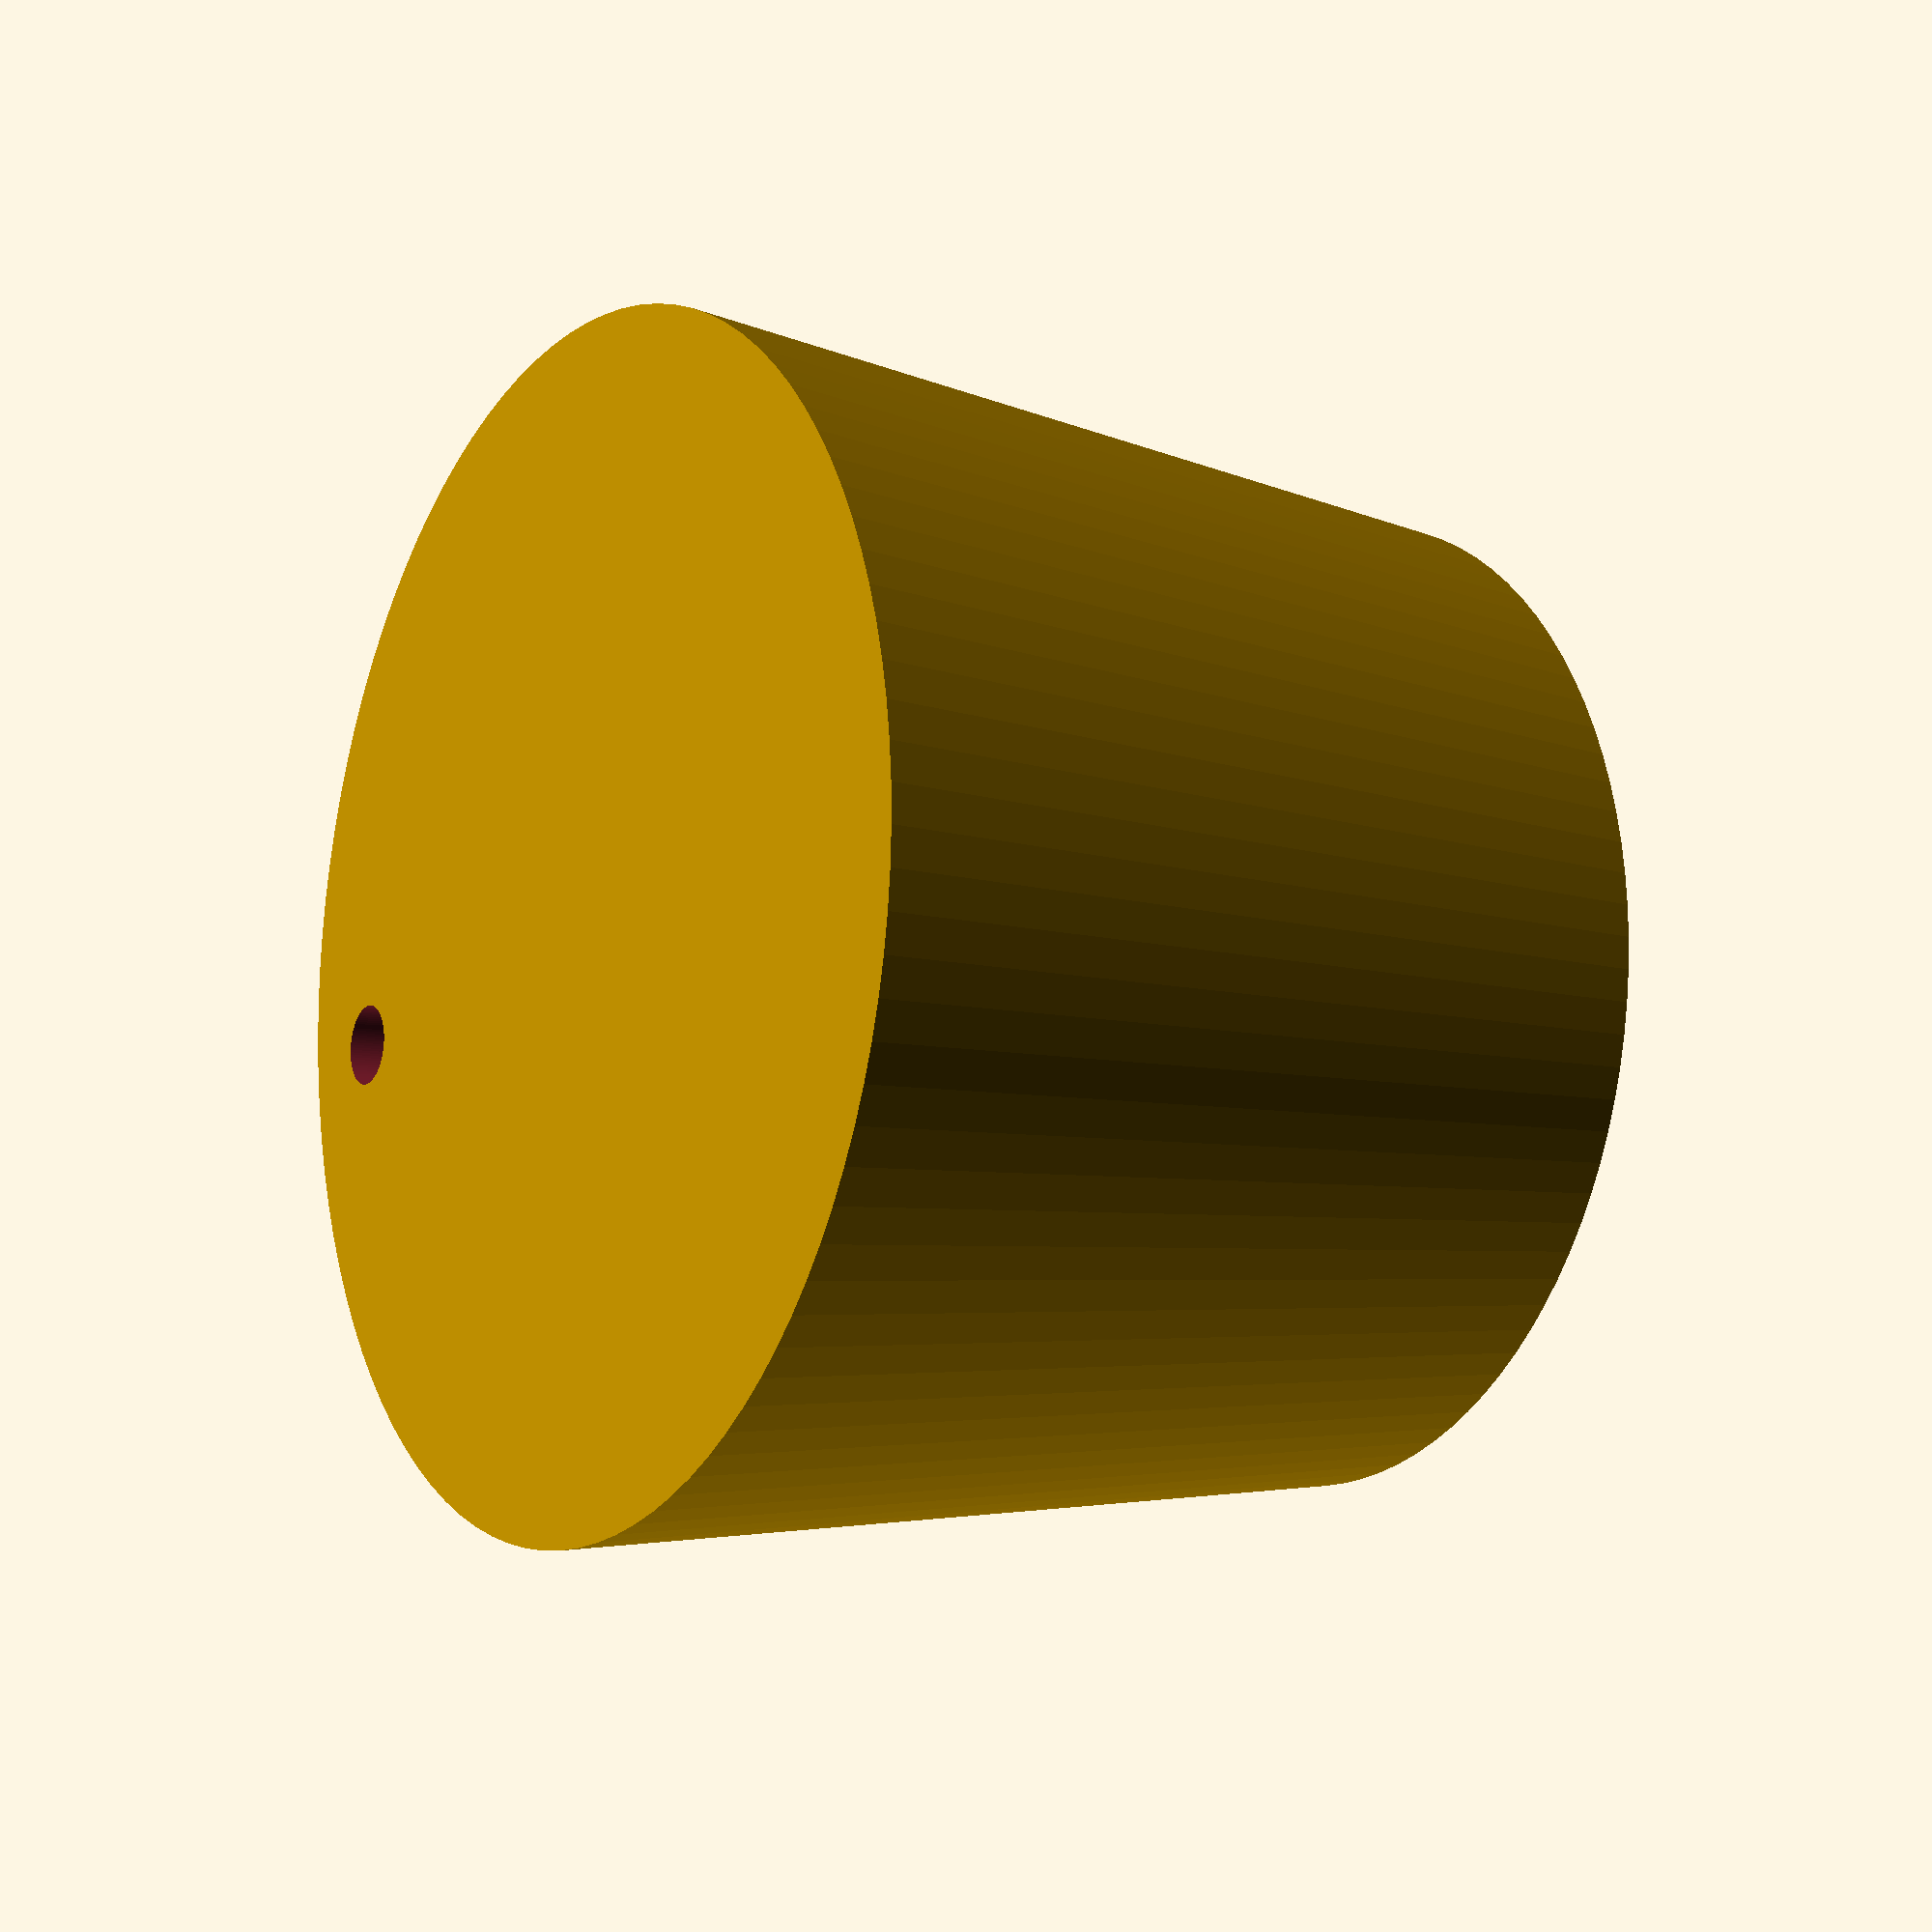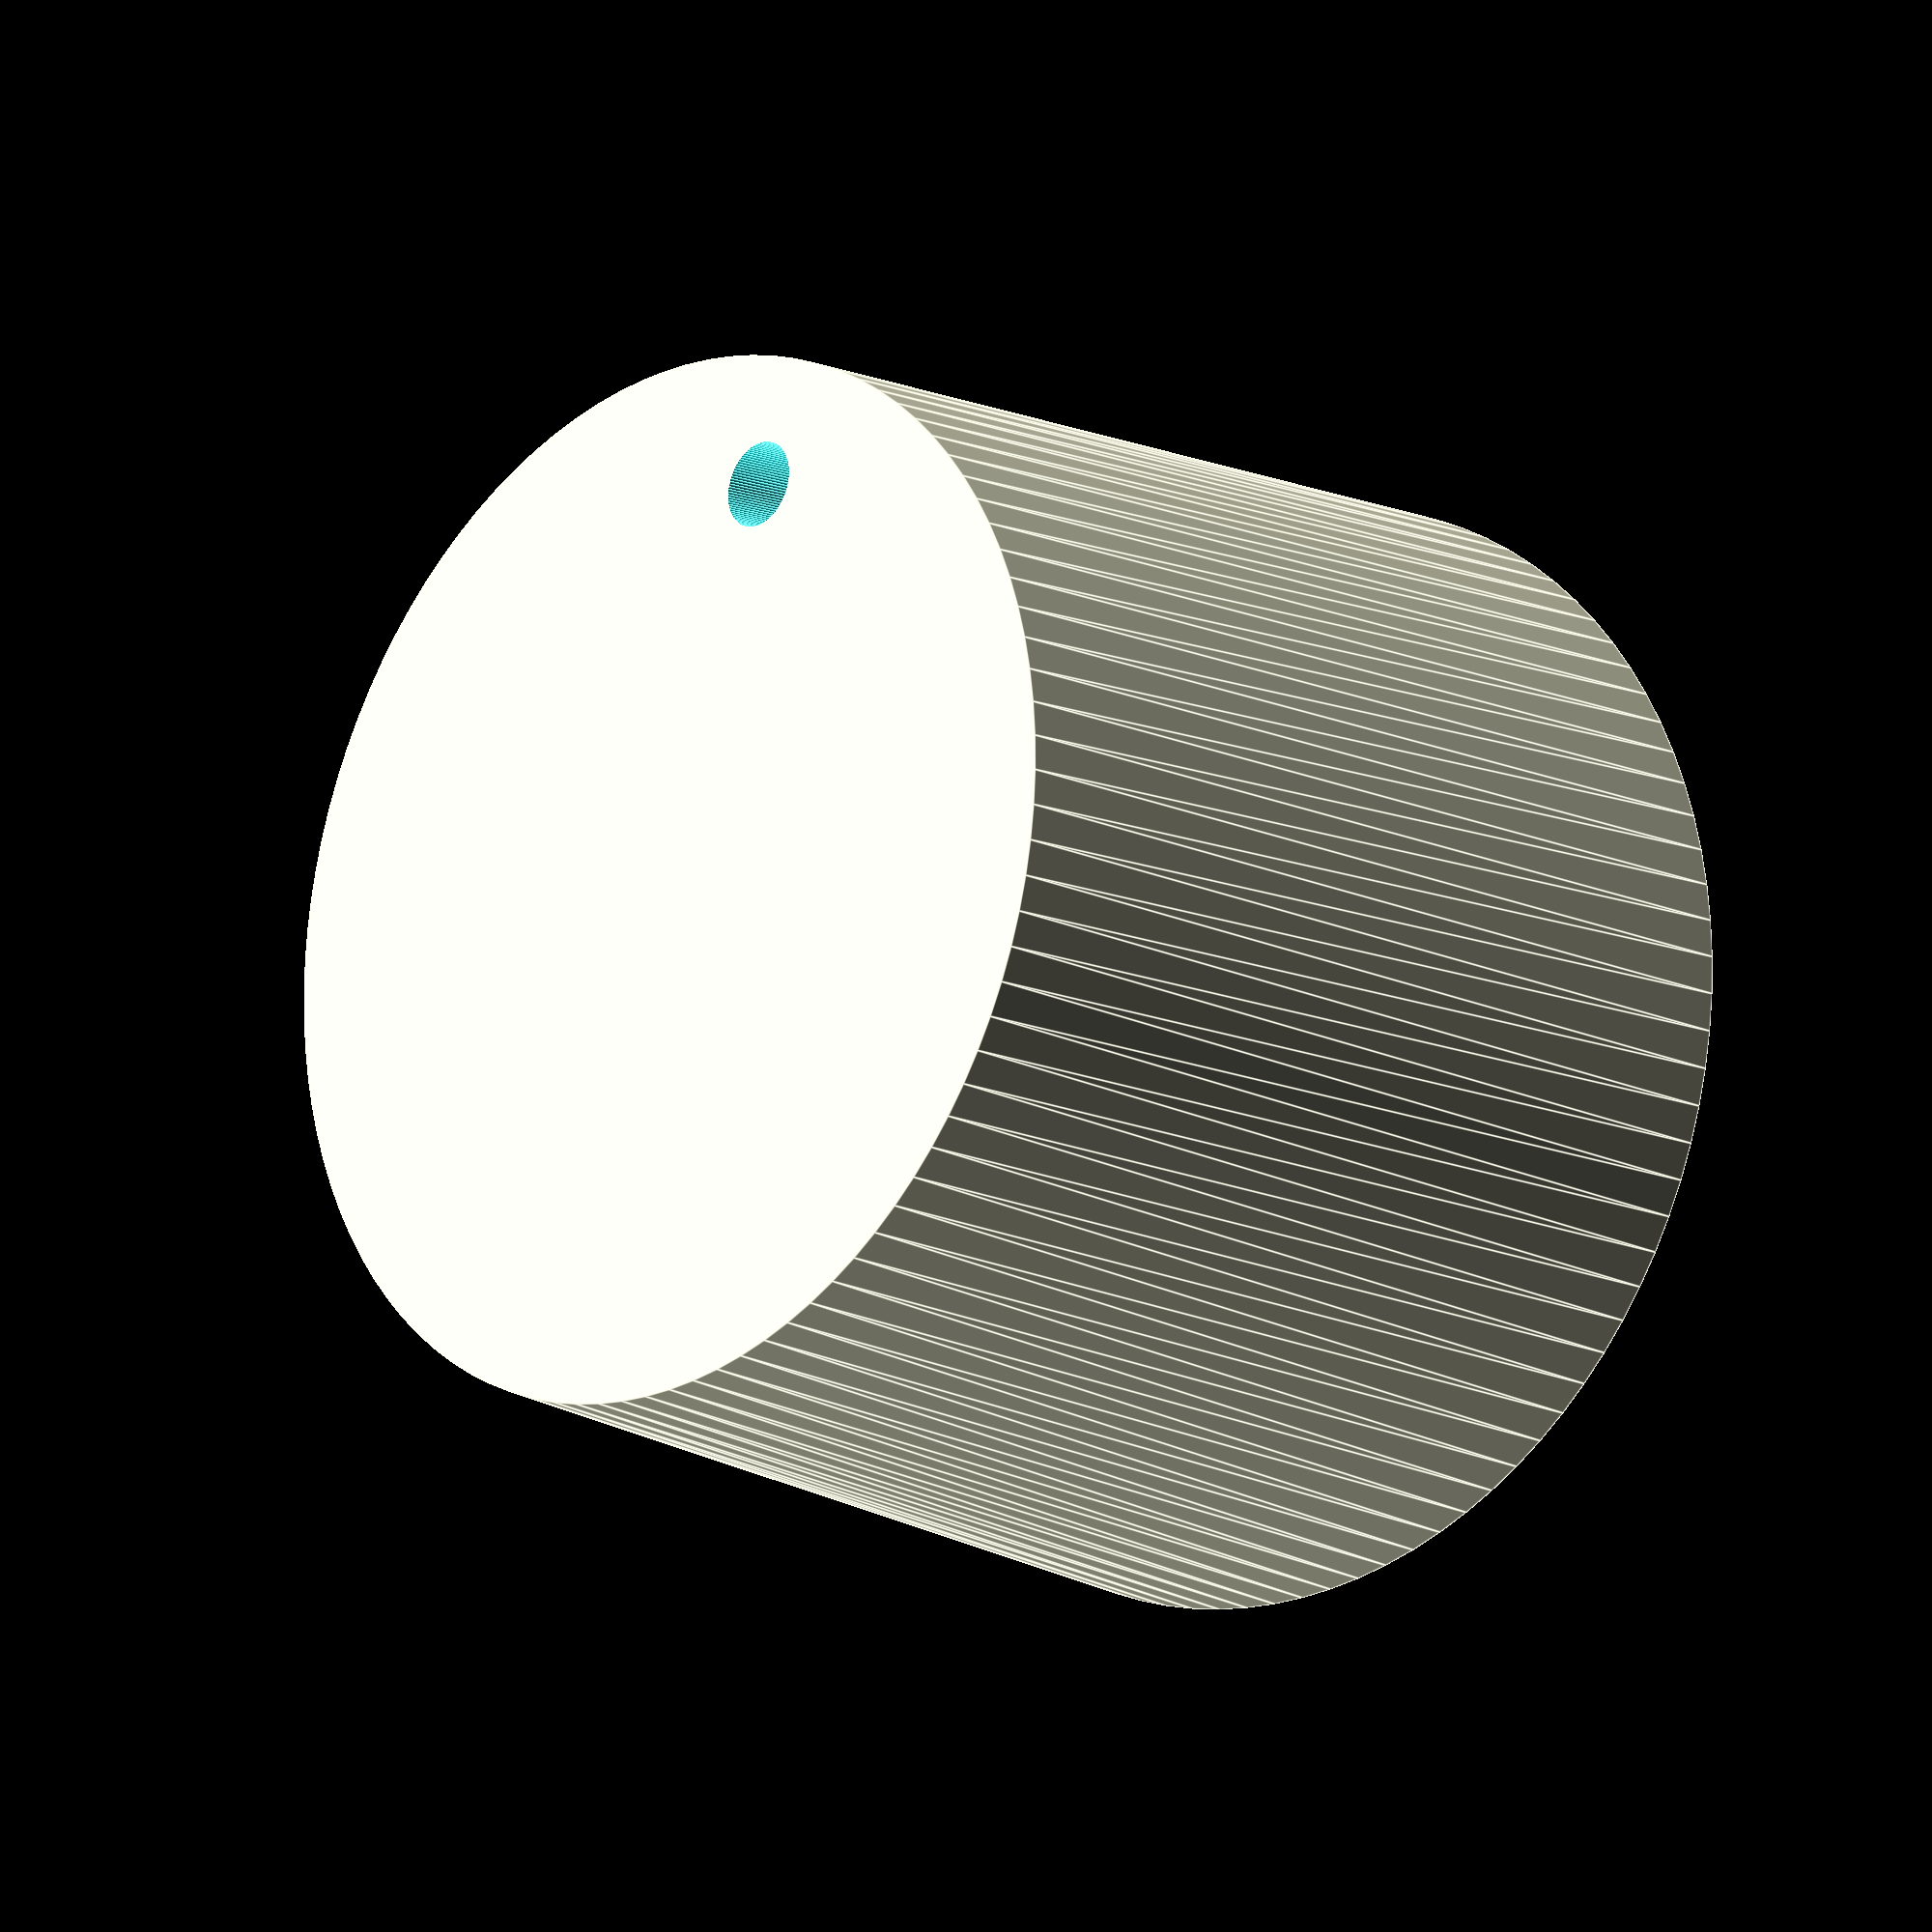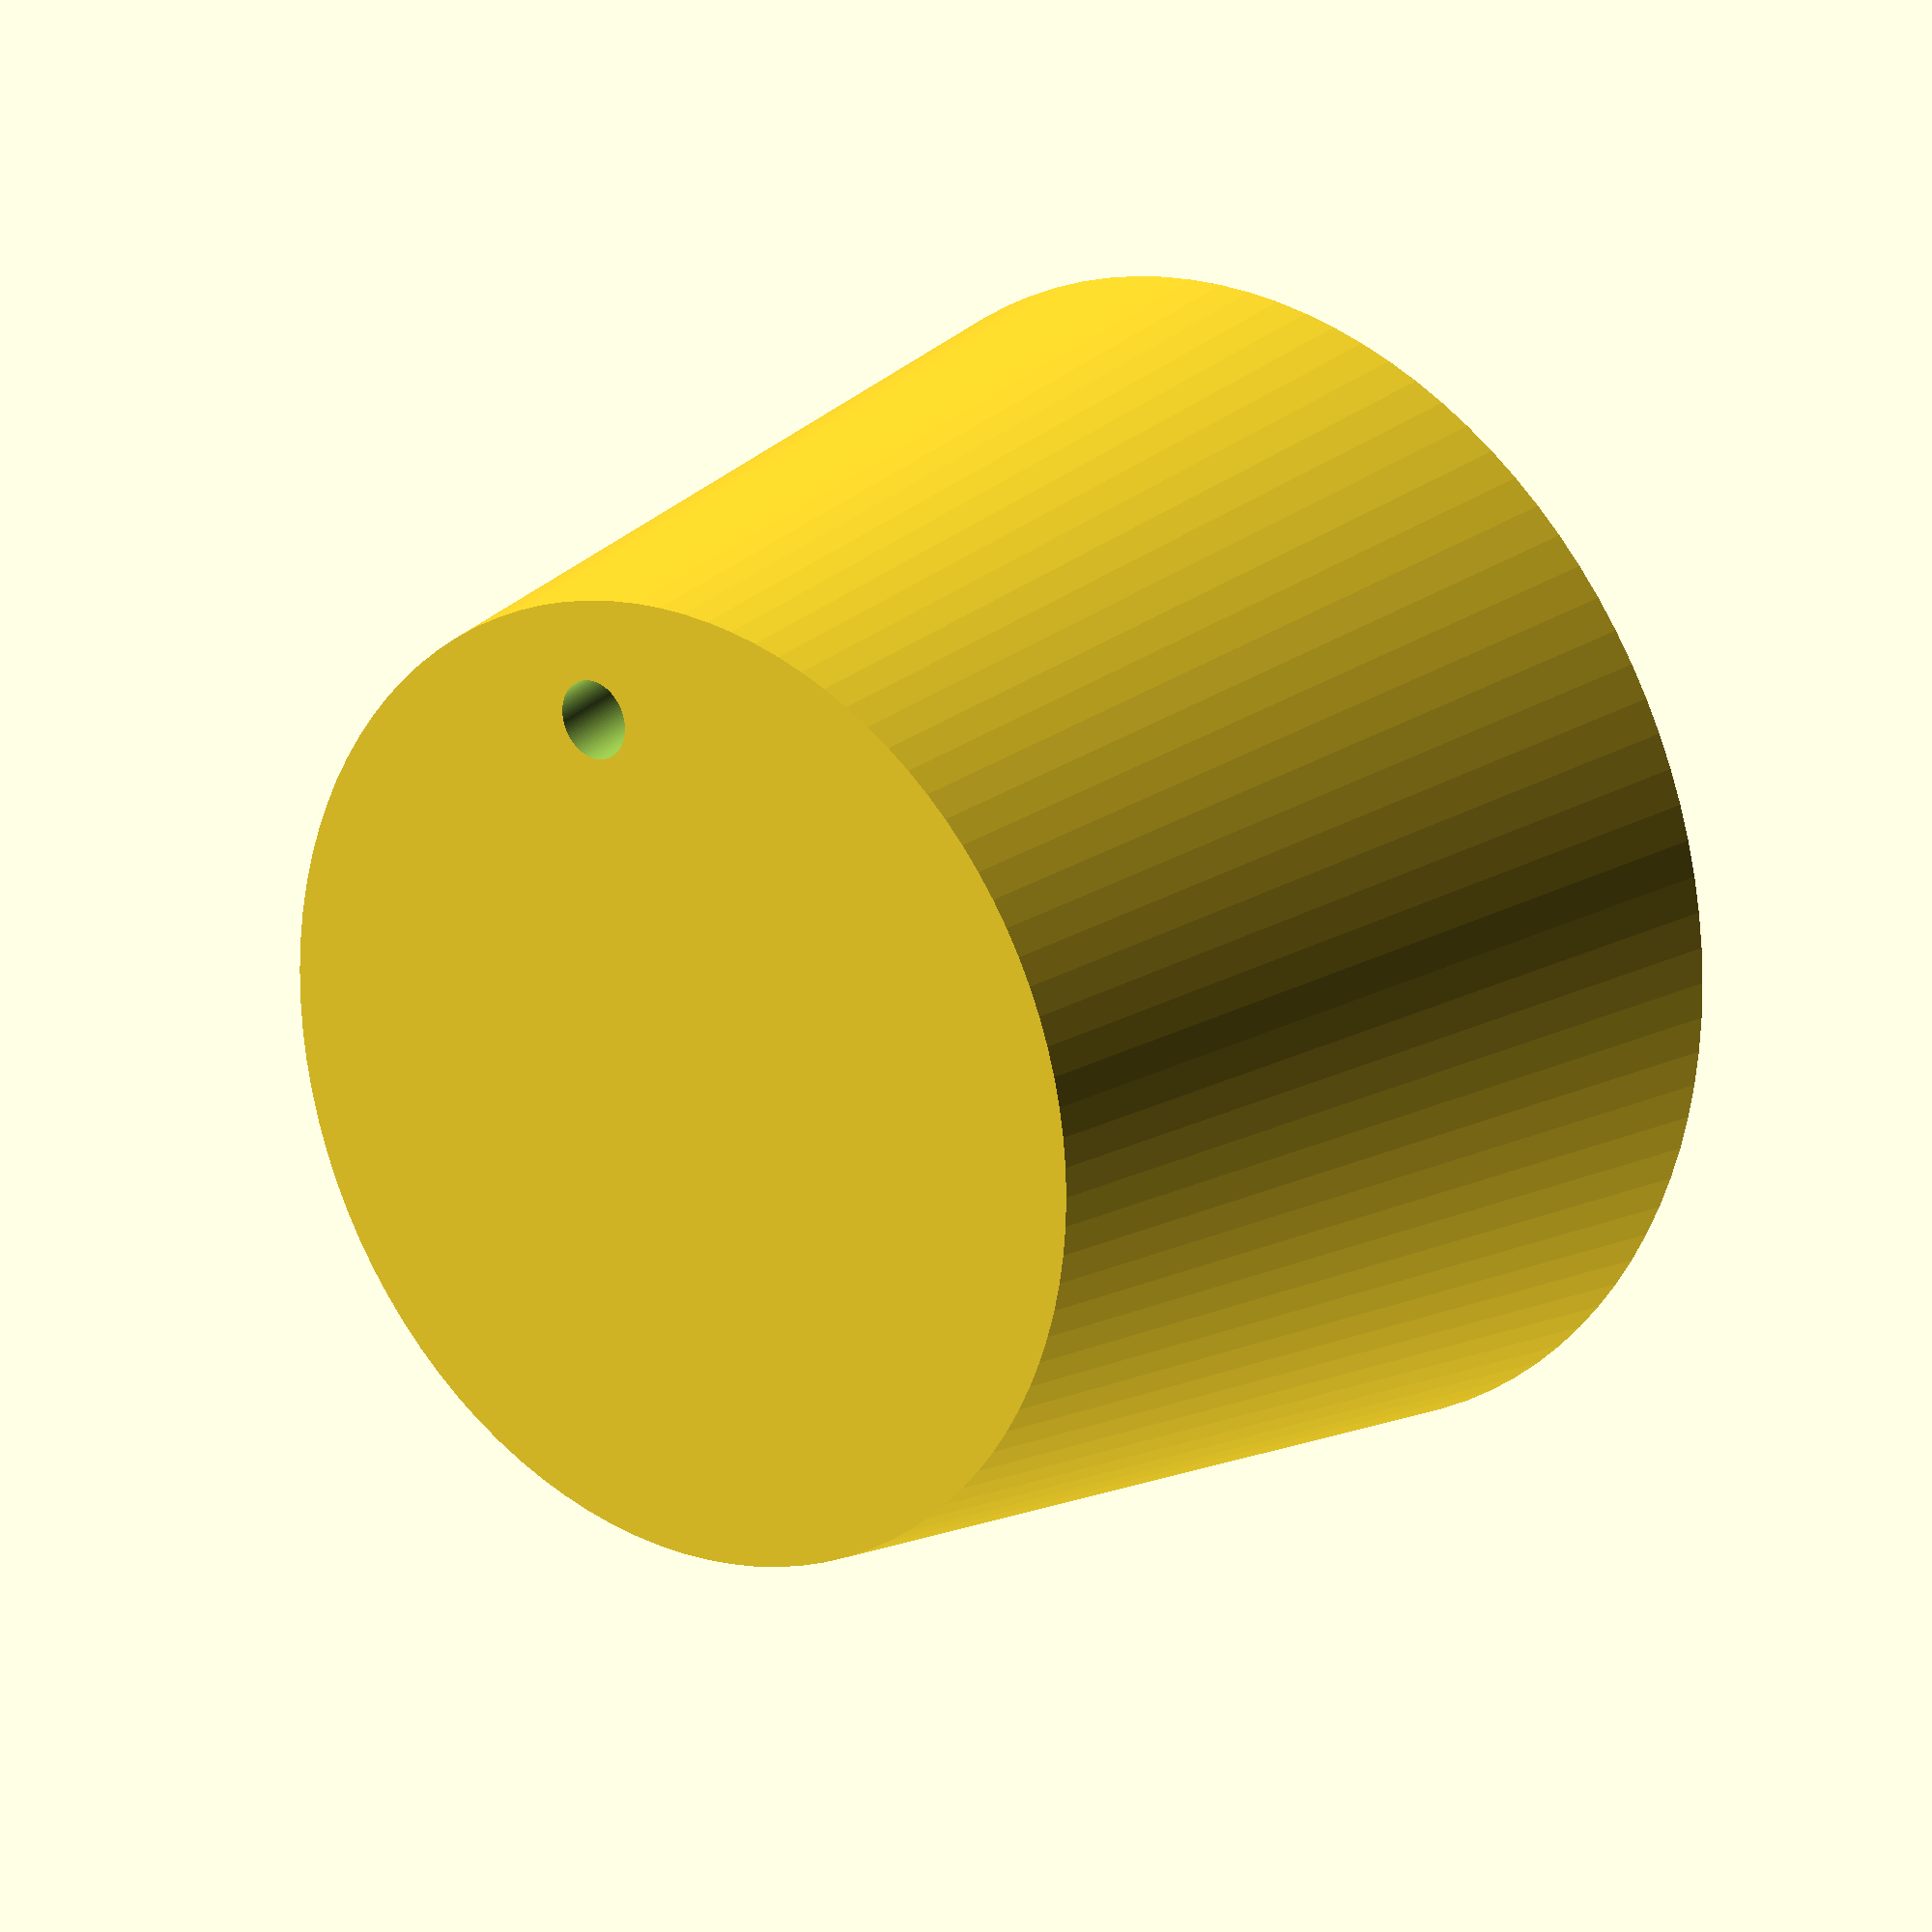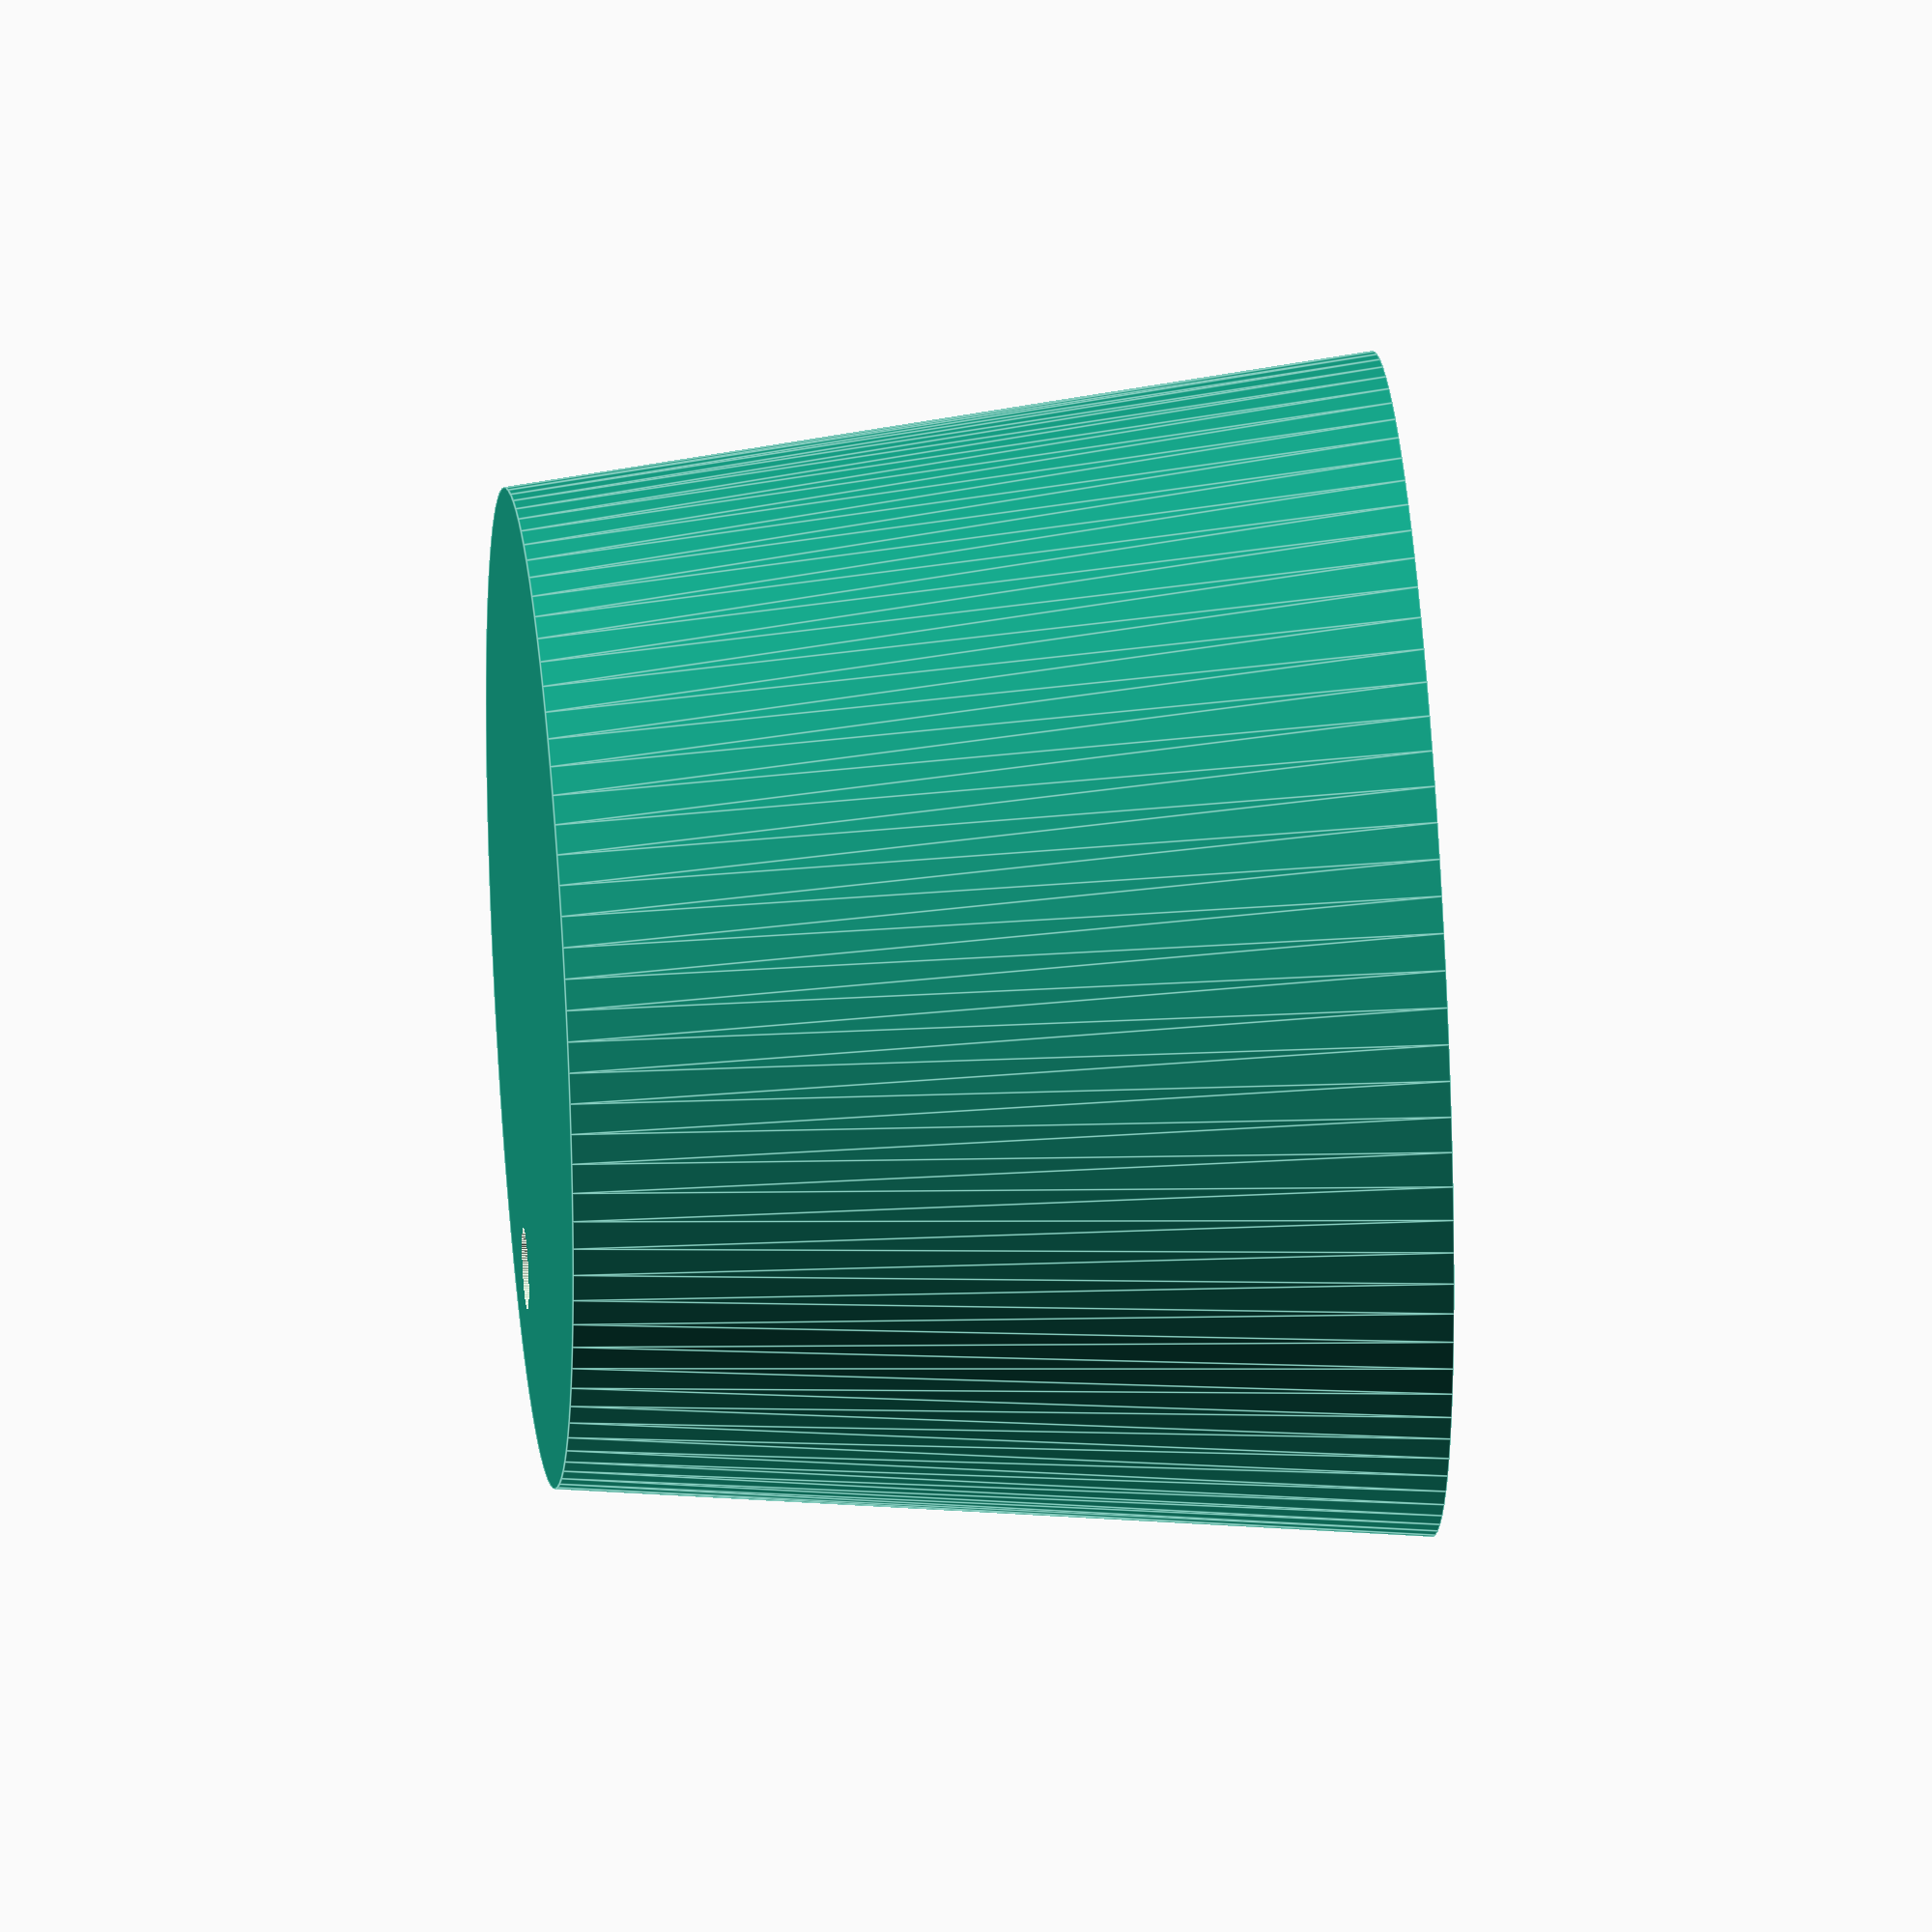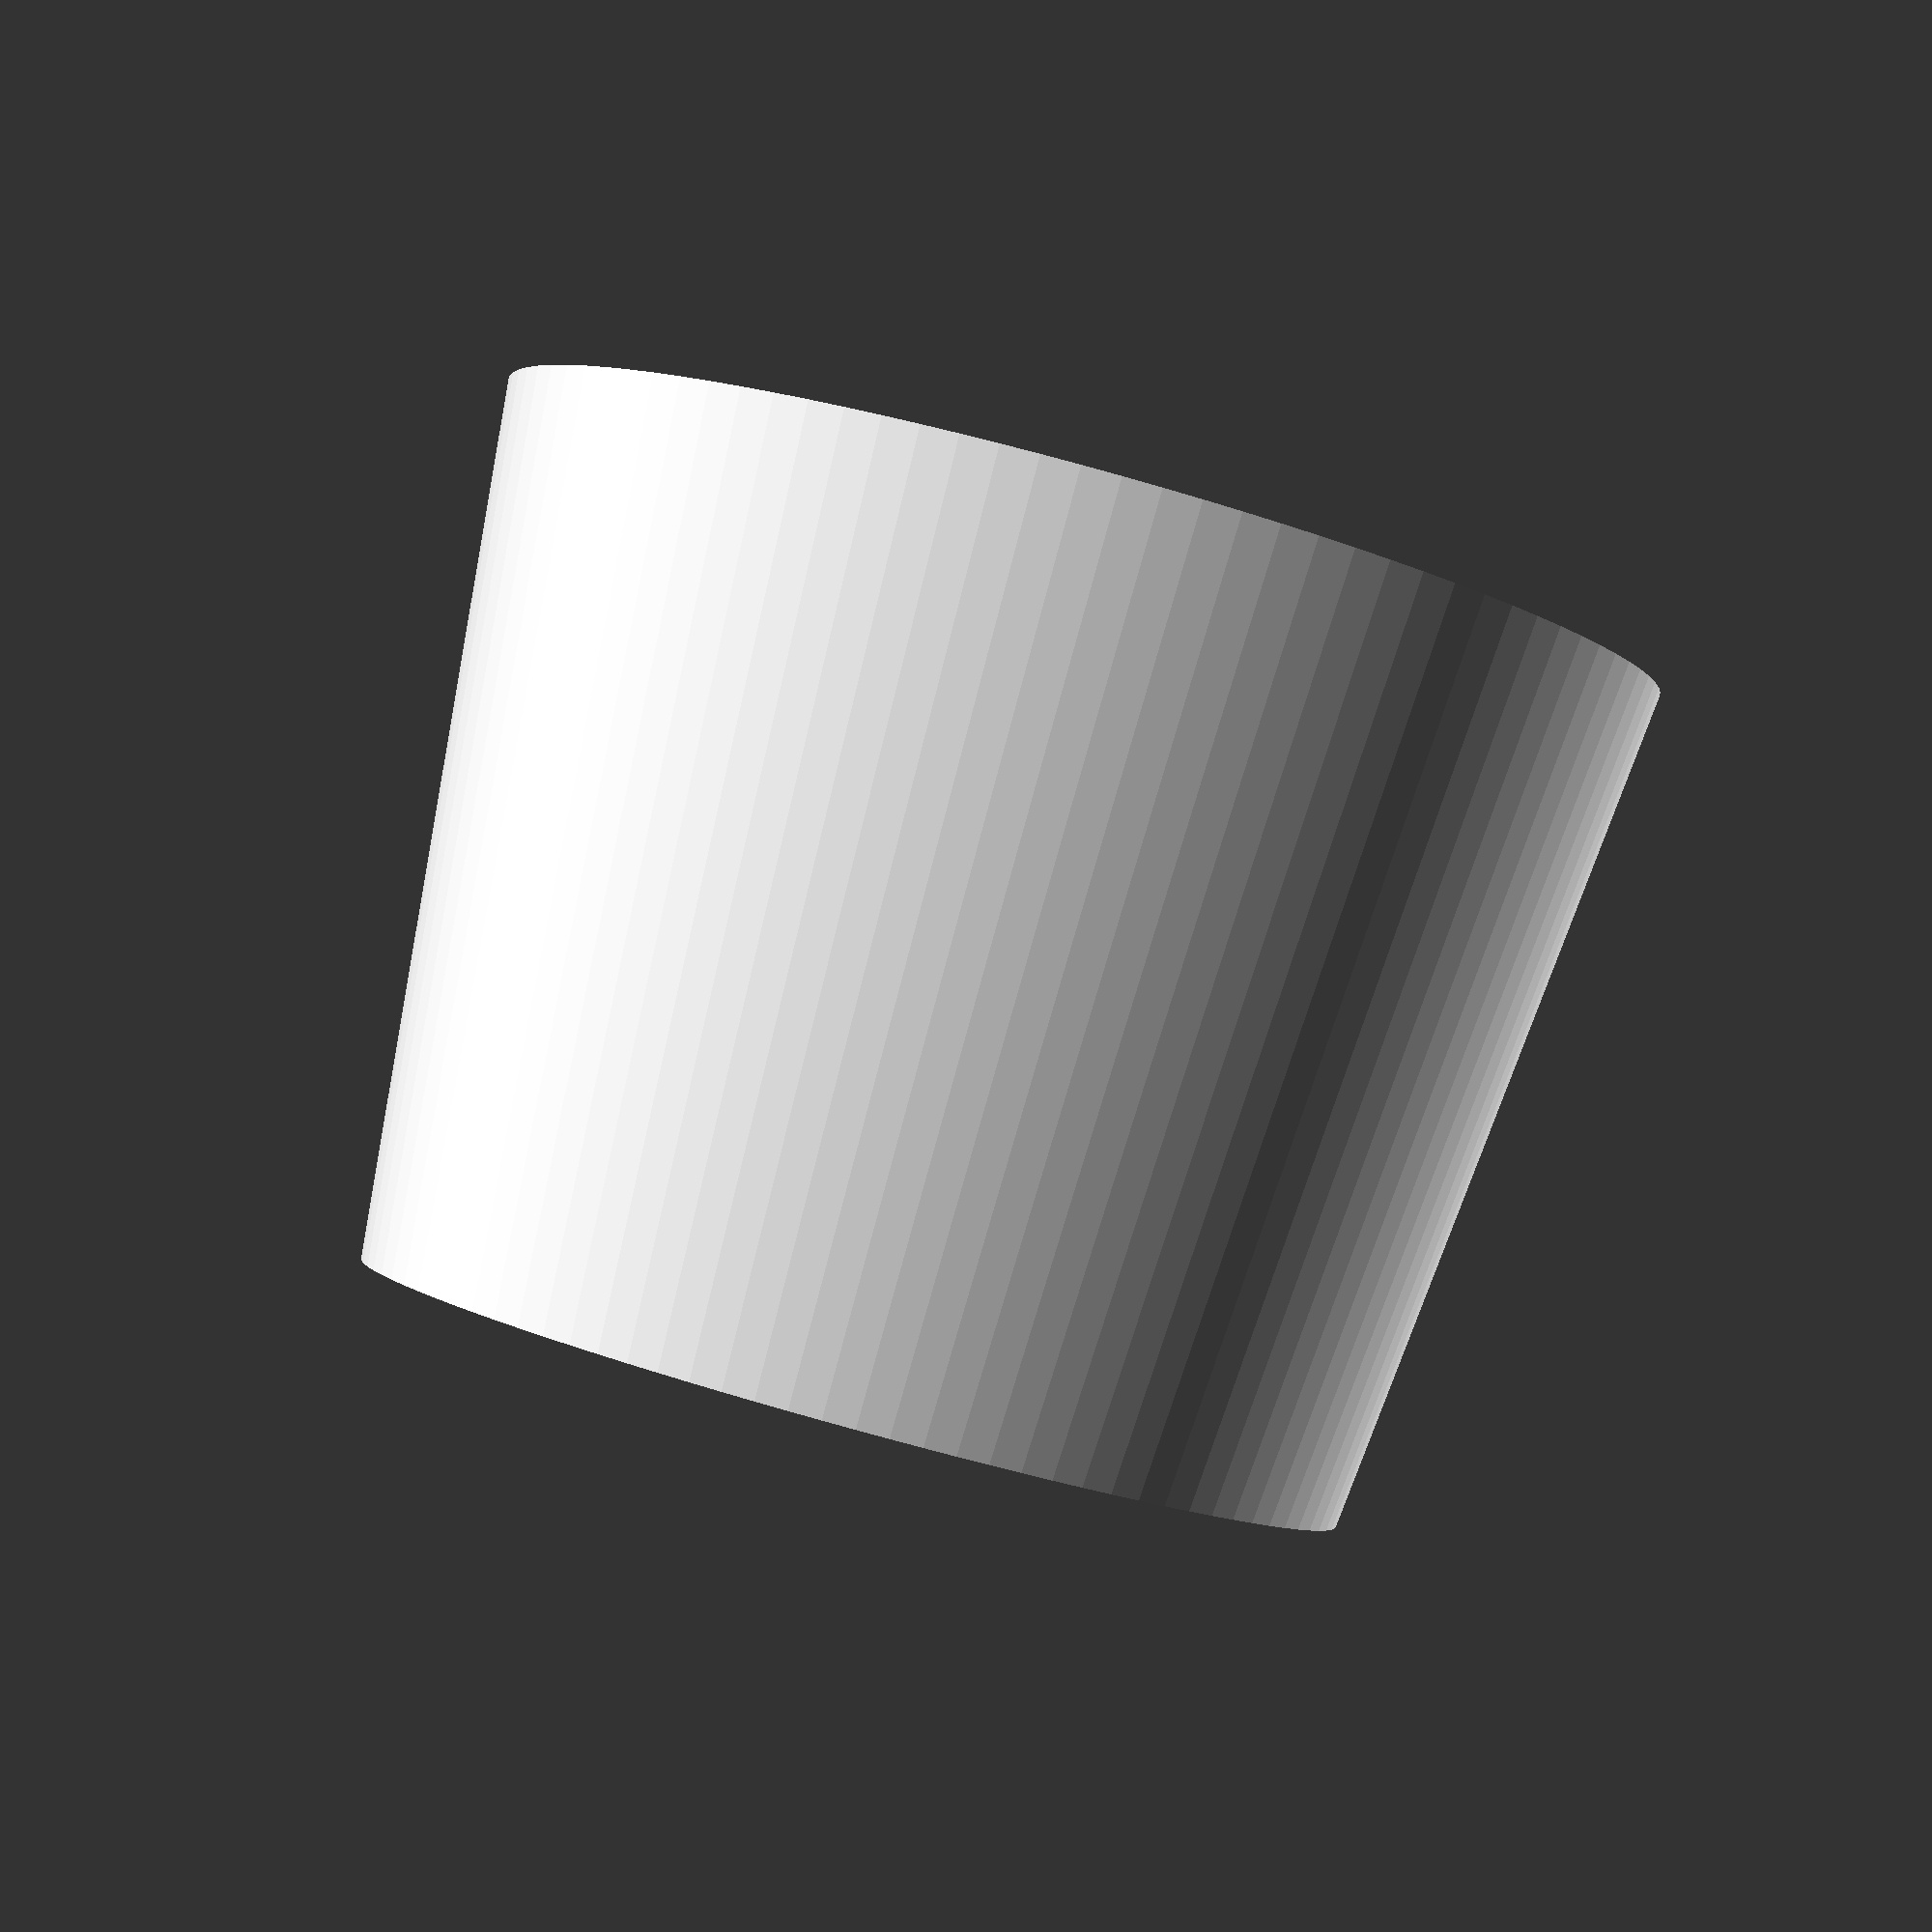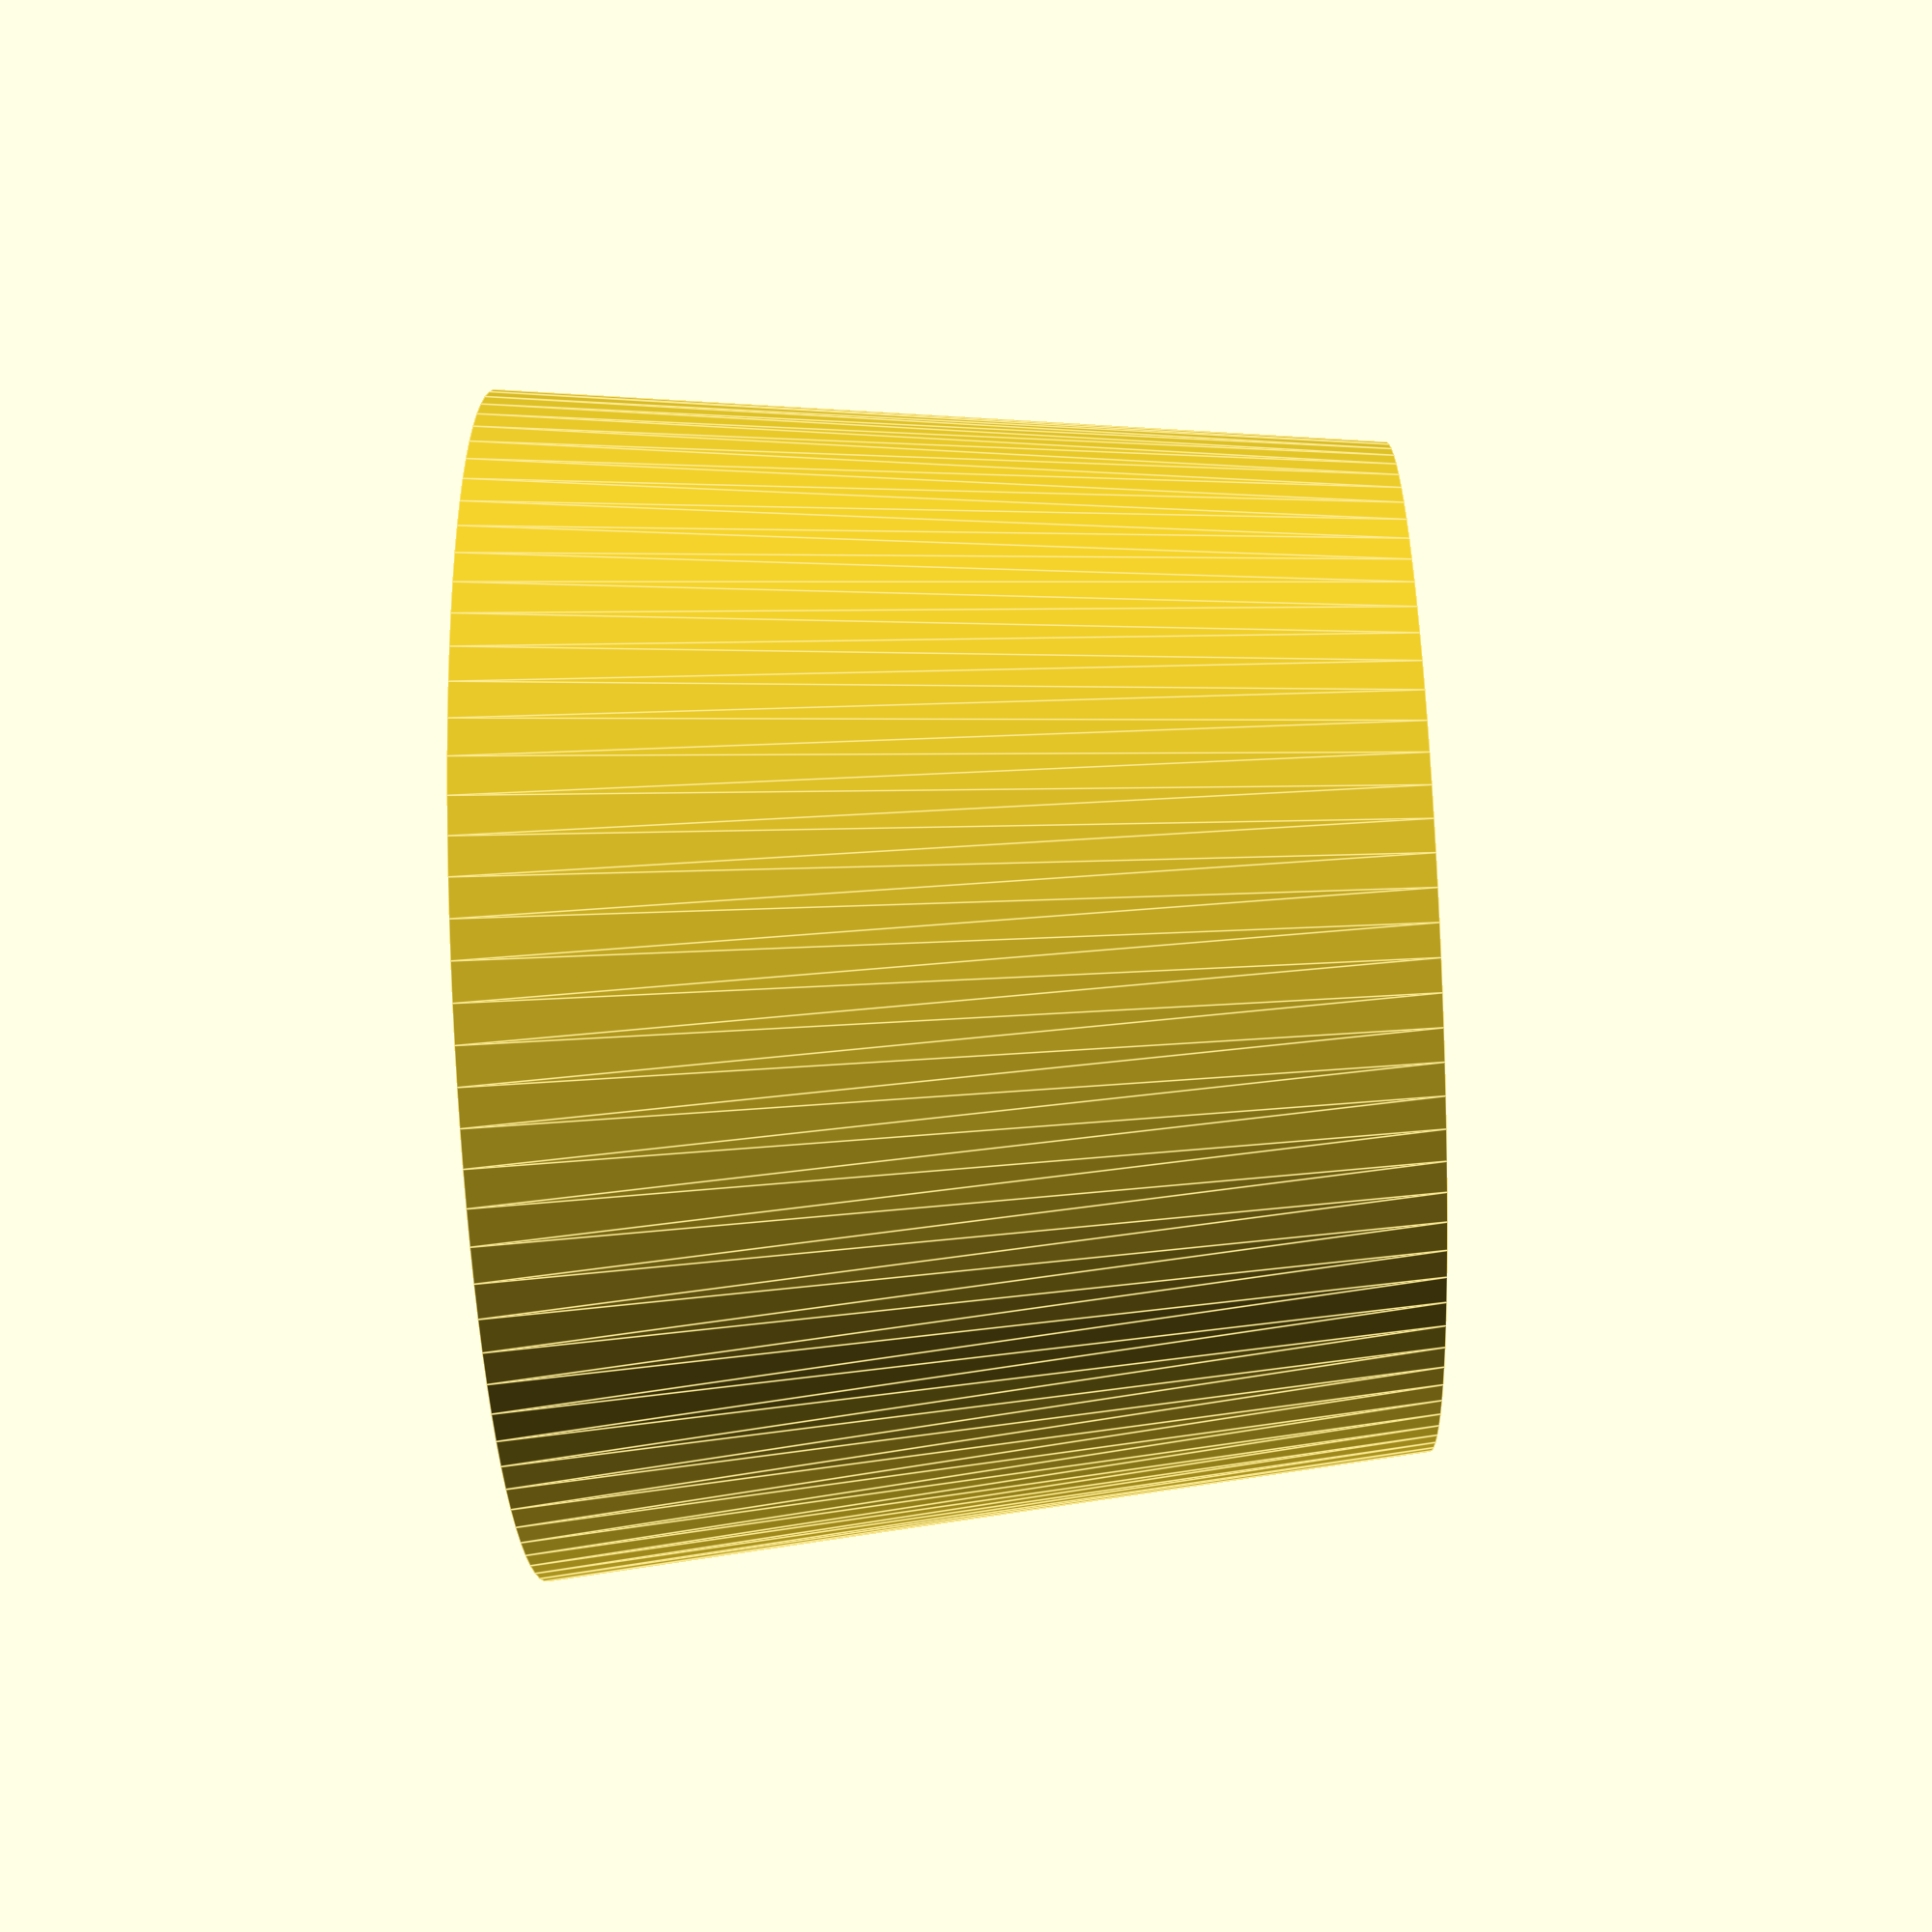
<openscad>
$fn=100*1;

//larger width radius (half the diameter)
radius1=14.5; 

//shorter width radius (half the diameter)
radius2=12.25; 

// height
height=21.4; 

//angle for the air hole
angle=atan((radius1-radius2)/height);

difference(){
	cylinder(h=height,r1=radius1, r2=radius2, center=true);
		translate([0,(radius1+radius2)/2-3,0])rotate([angle,0,0])cylinder(h=height+10,r=1, center=true);

}
</openscad>
<views>
elev=190.1 azim=276.4 roll=301.5 proj=p view=solid
elev=16.2 azim=23.3 roll=43.7 proj=p view=edges
elev=159.4 azim=162.0 roll=139.8 proj=o view=wireframe
elev=144.6 azim=6.9 roll=95.0 proj=o view=edges
elev=91.4 azim=52.5 roll=164.6 proj=p view=solid
elev=59.7 azim=277.4 roll=272.9 proj=p view=edges
</views>
